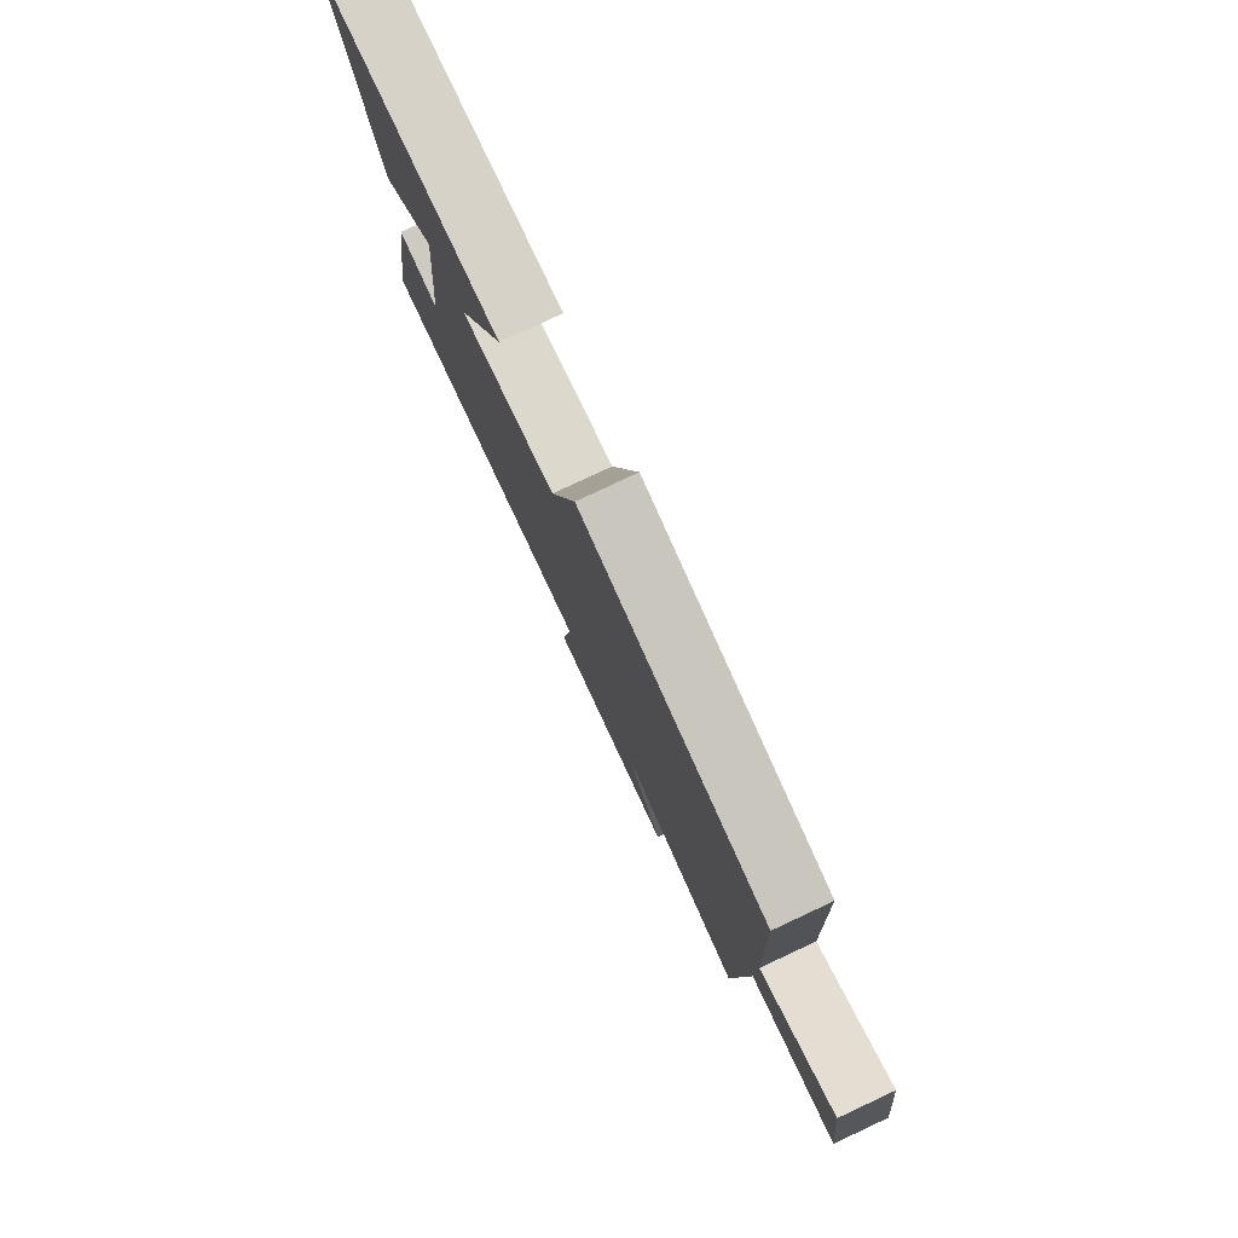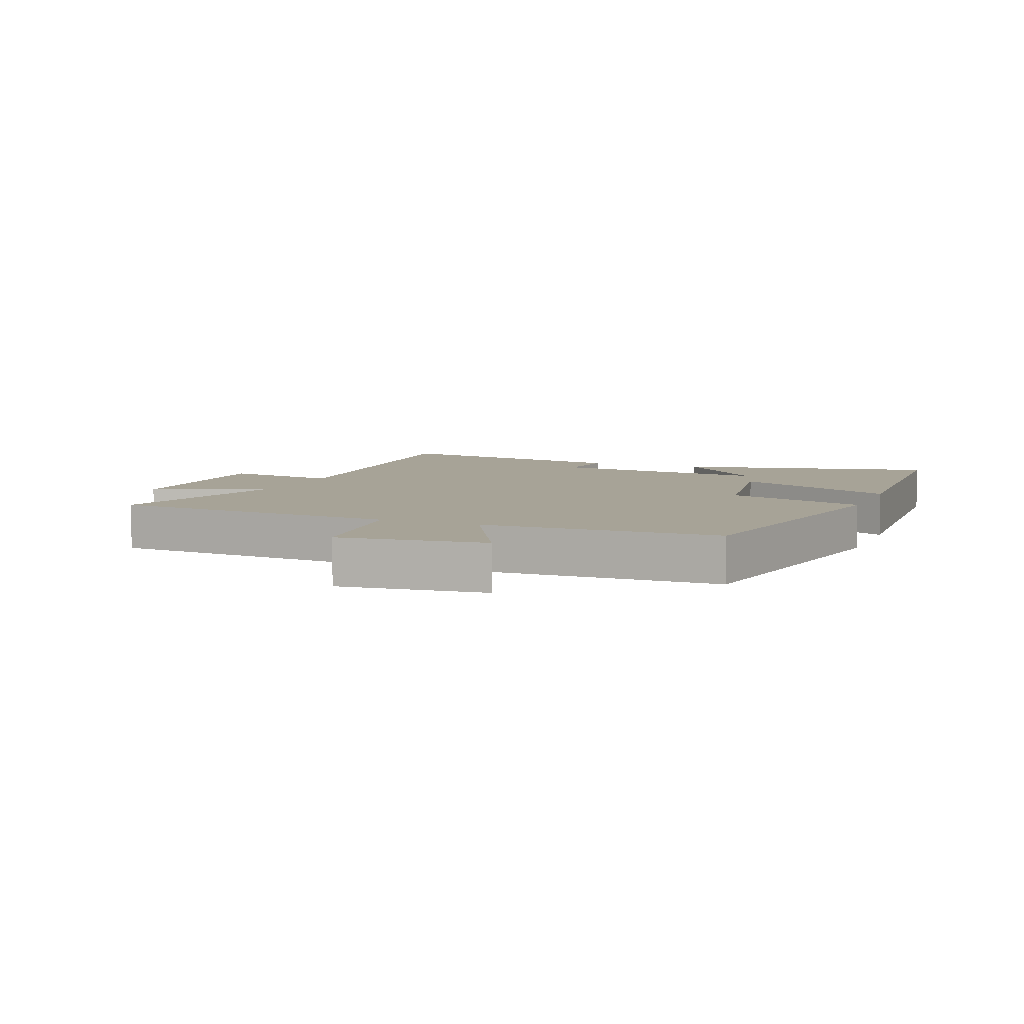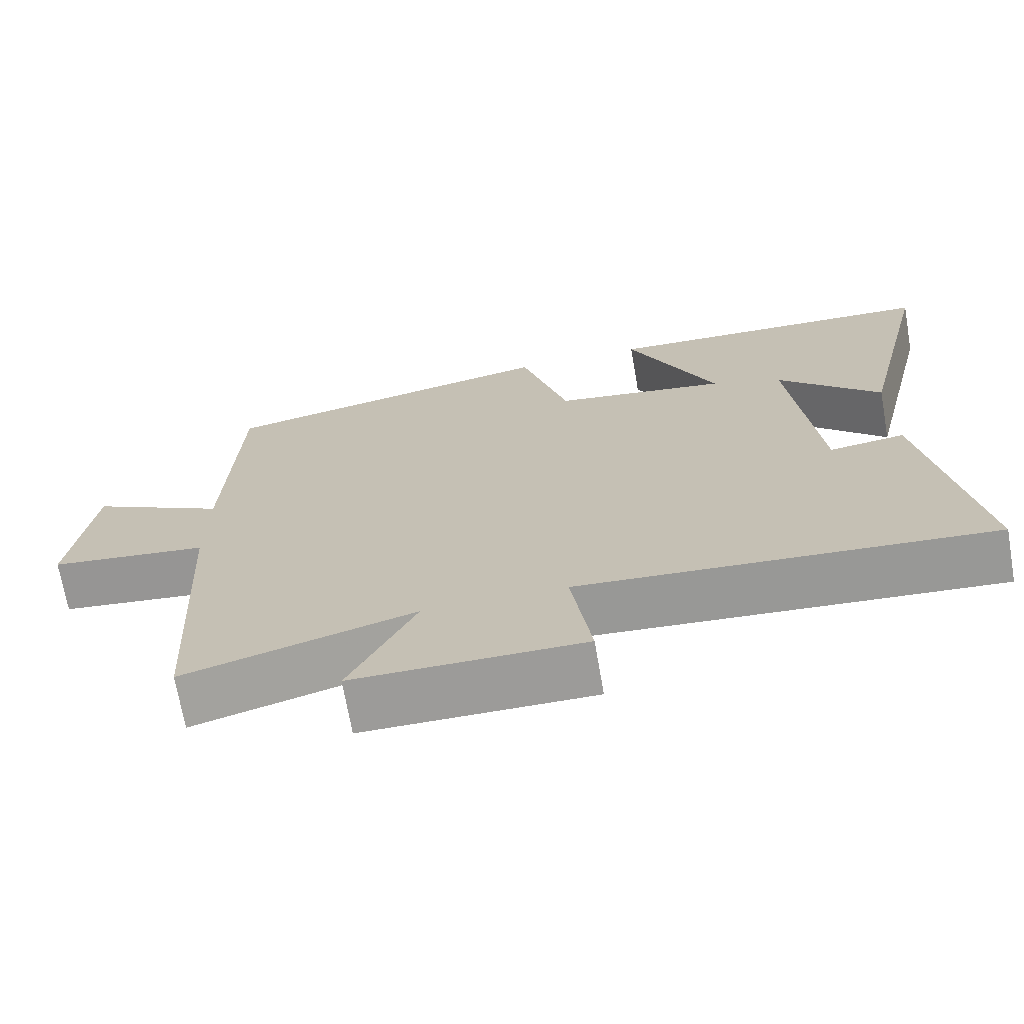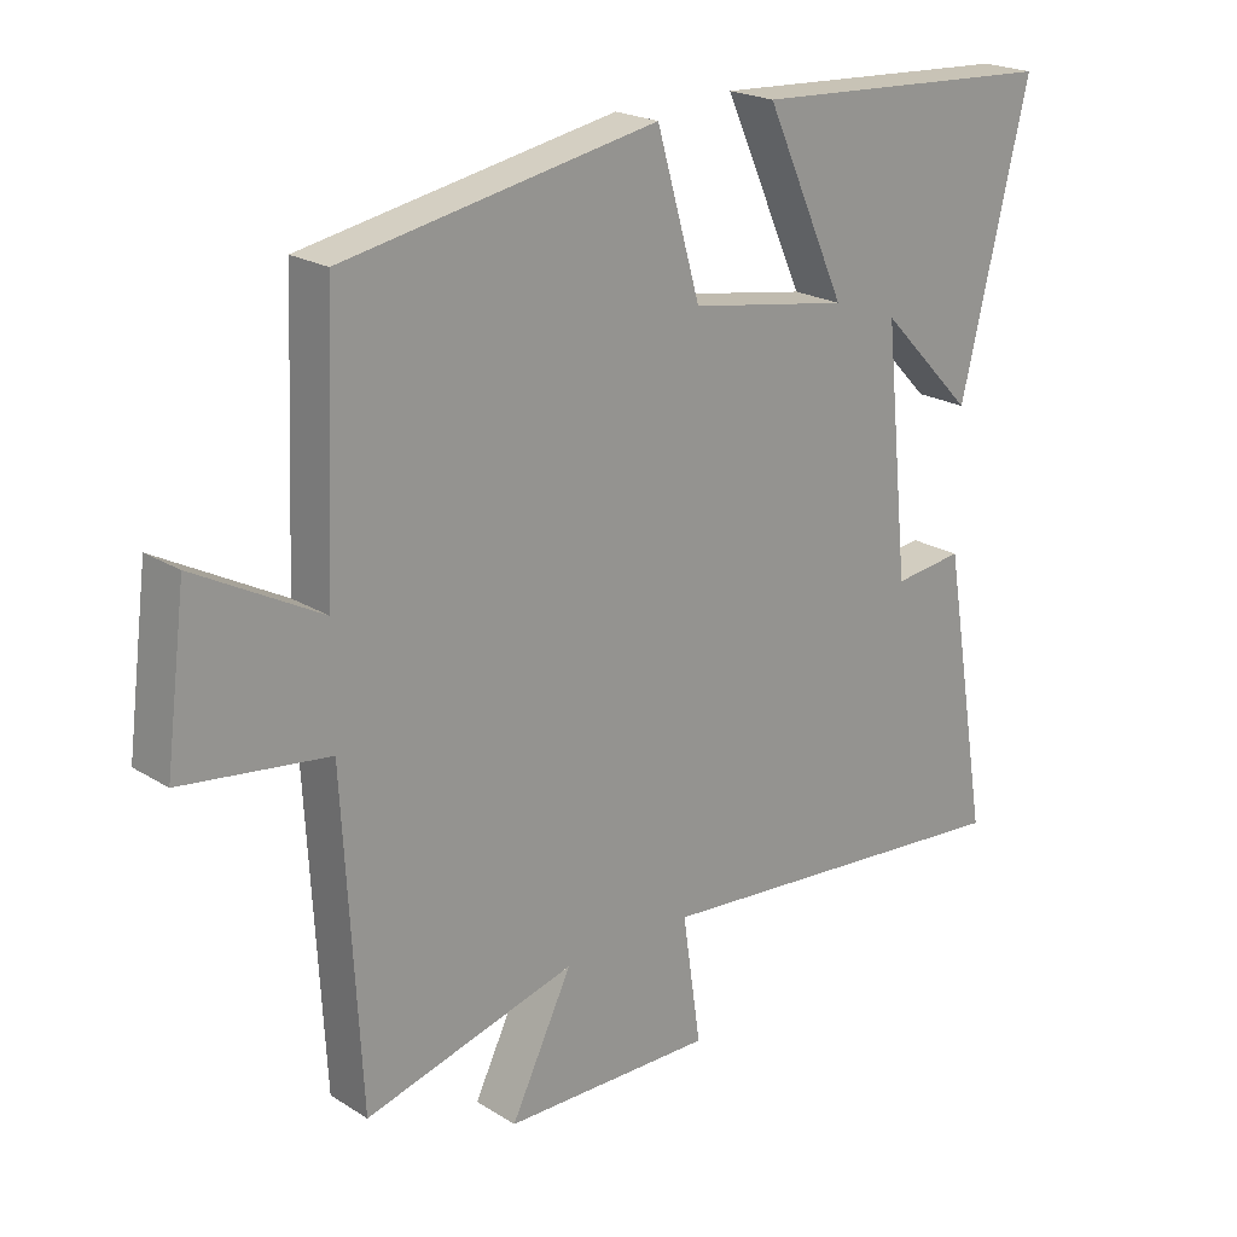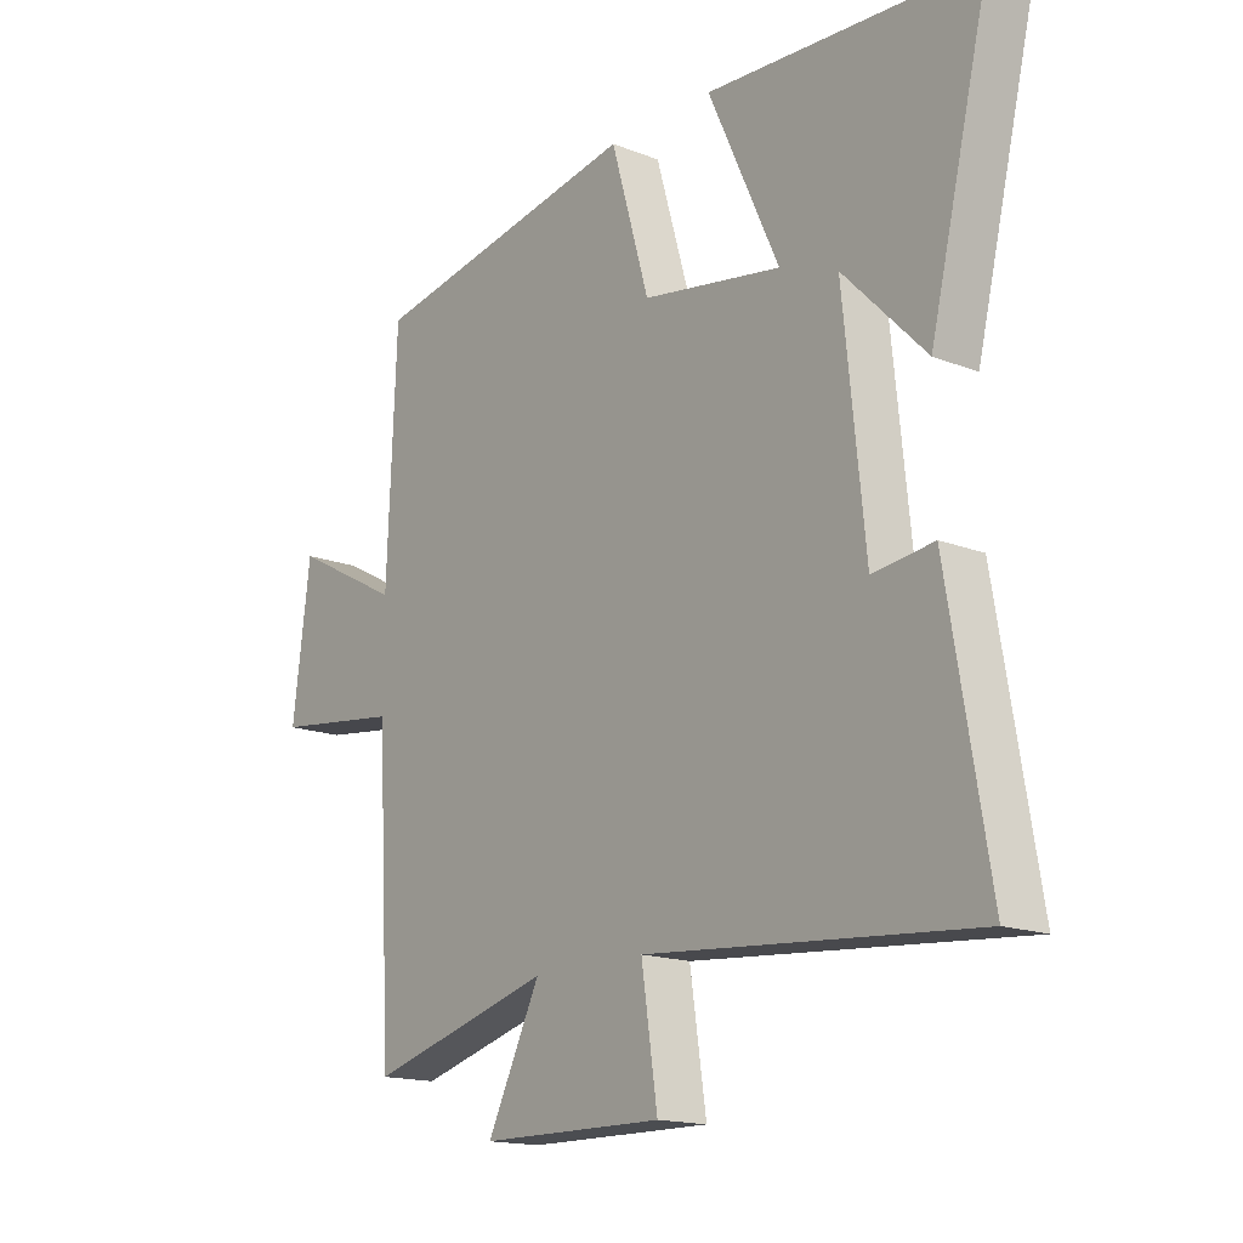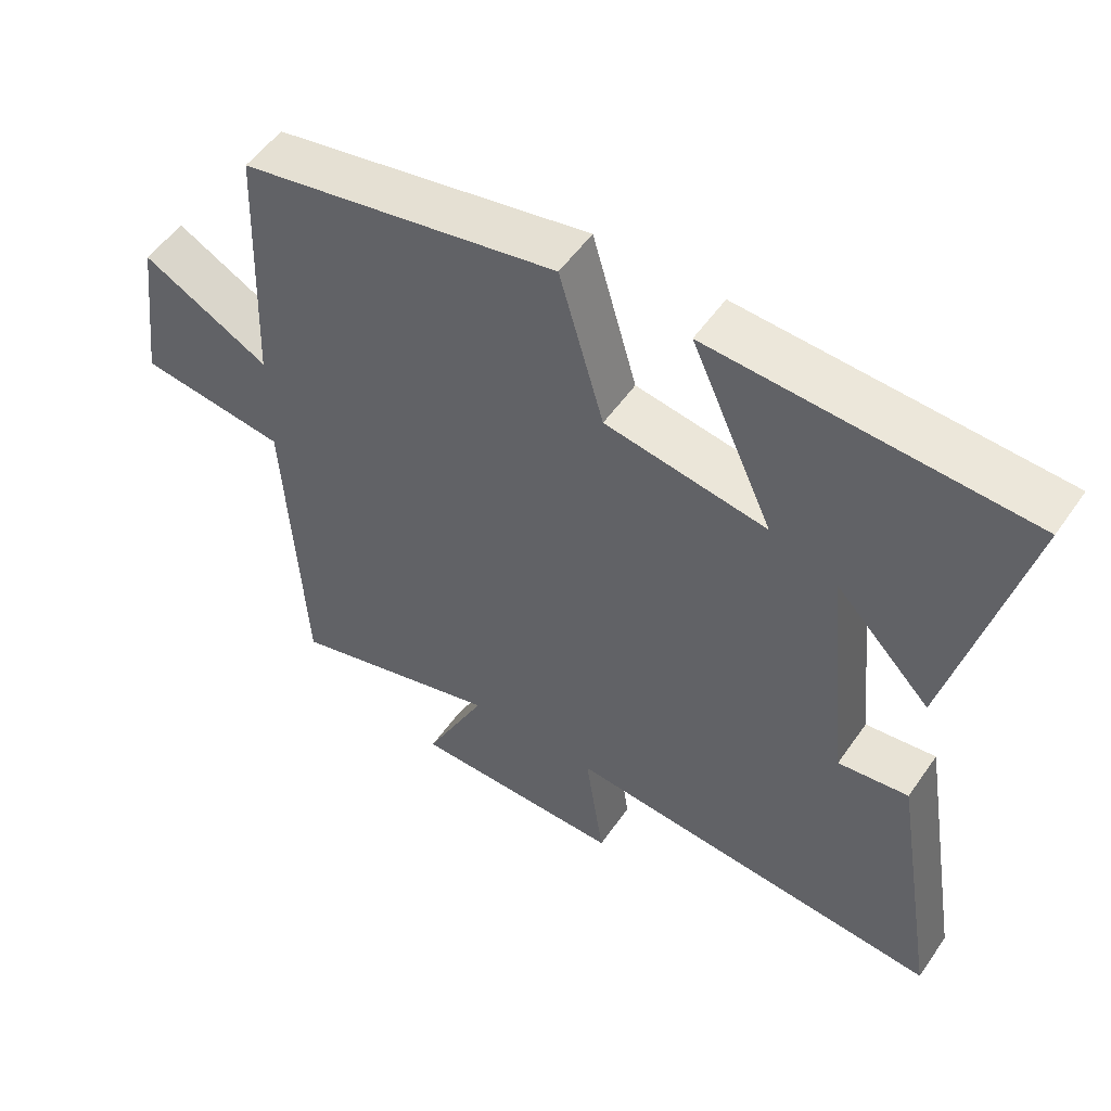
<metadata>
{"format":"obj","ext":"obj","renderer":"f3d","projection":"perspective","resolution":1024,"background":"white","views":[{"elev":79.8,"azim":-115.0,"up":"+Z"},{"elev":6.7,"azim":-67.7,"up":"+Y"},{"elev":-70.0,"azim":9.9,"up":"+Z"},{"elev":21.3,"azim":-42.1,"up":"+Z"},{"elev":-16.1,"azim":51.1,"up":"+Z"},{"elev":53.3,"azim":34.1,"up":"+Z"}]}
</metadata>
<code>
v 0.568 0.07 -0.544
v 0.022 0.07 -0.5
v 0.049 0.07 -0.684
v -0.257 0.07 -0.682
v -0.168 0.07 -0.5
v -0.475 0.07 -0.586
v -0.5 0.07 -0.125
v -0.712 0.07 -0.098
v -0.682 0.07 0.134
v -0.5 0.07 0.037
v -0.484 0.07 0.413
v -0.029 0.07 0.5
v 0.035 0.07 0.278
v 0.267 0.07 0.24
v 0.149 0.07 0.5
v 0.599 0.07 0.476
v 0.5 0.07 0.063
v 0.363 0.07 0.204
v 0.399 0.07 -0.15
v 0.5 0.07 -0.137
v 0.568 0 -0.544
v 0.022 0 -0.5
v 0.049 0 -0.684
v -0.257 0 -0.682
v -0.168 0 -0.5
v -0.475 0 -0.586
v -0.5 0 -0.125
v -0.712 0 -0.098
v -0.682 0 0.134
v -0.5 0 0.037
v -0.484 0 0.413
v -0.029 0 0.5
v 0.035 0 0.278
v 0.267 0 0.24
v 0.149 0 0.5
v 0.599 0 0.476
v 0.5 0 0.063
v 0.363 0 0.204
v 0.399 0 -0.15
v 0.5 0 -0.137
f 19 20 1 2
f 18 19 2
f 15 16 17 18
f 14 15 18
f 13 14 18 2
f 10 11 12 13
f 10 13 2
f 7 8 9 10
f 5 6 7 10
f 5 10 2 3
f 3 4 5
f 22 21 40 39
f 22 39 38
f 38 37 36 35
f 38 35 34
f 22 38 34 33
f 33 32 31 30
f 22 33 30
f 30 29 28 27
f 30 27 26 25
f 23 22 30 25
f 25 24 23
f 1 21 22 2
f 2 22 23 3
f 3 23 24 4
f 4 24 25 5
f 5 25 26 6
f 6 26 27 7
f 7 27 28 8
f 8 28 29 9
f 9 29 30 10
f 10 30 31 11
f 11 31 32 12
f 12 32 33 13
f 13 33 34 14
f 14 34 35 15
f 15 35 36 16
f 16 36 37 17
f 17 37 38 18
f 18 38 39 19
f 19 39 40 20
f 20 40 21 1

</code>
